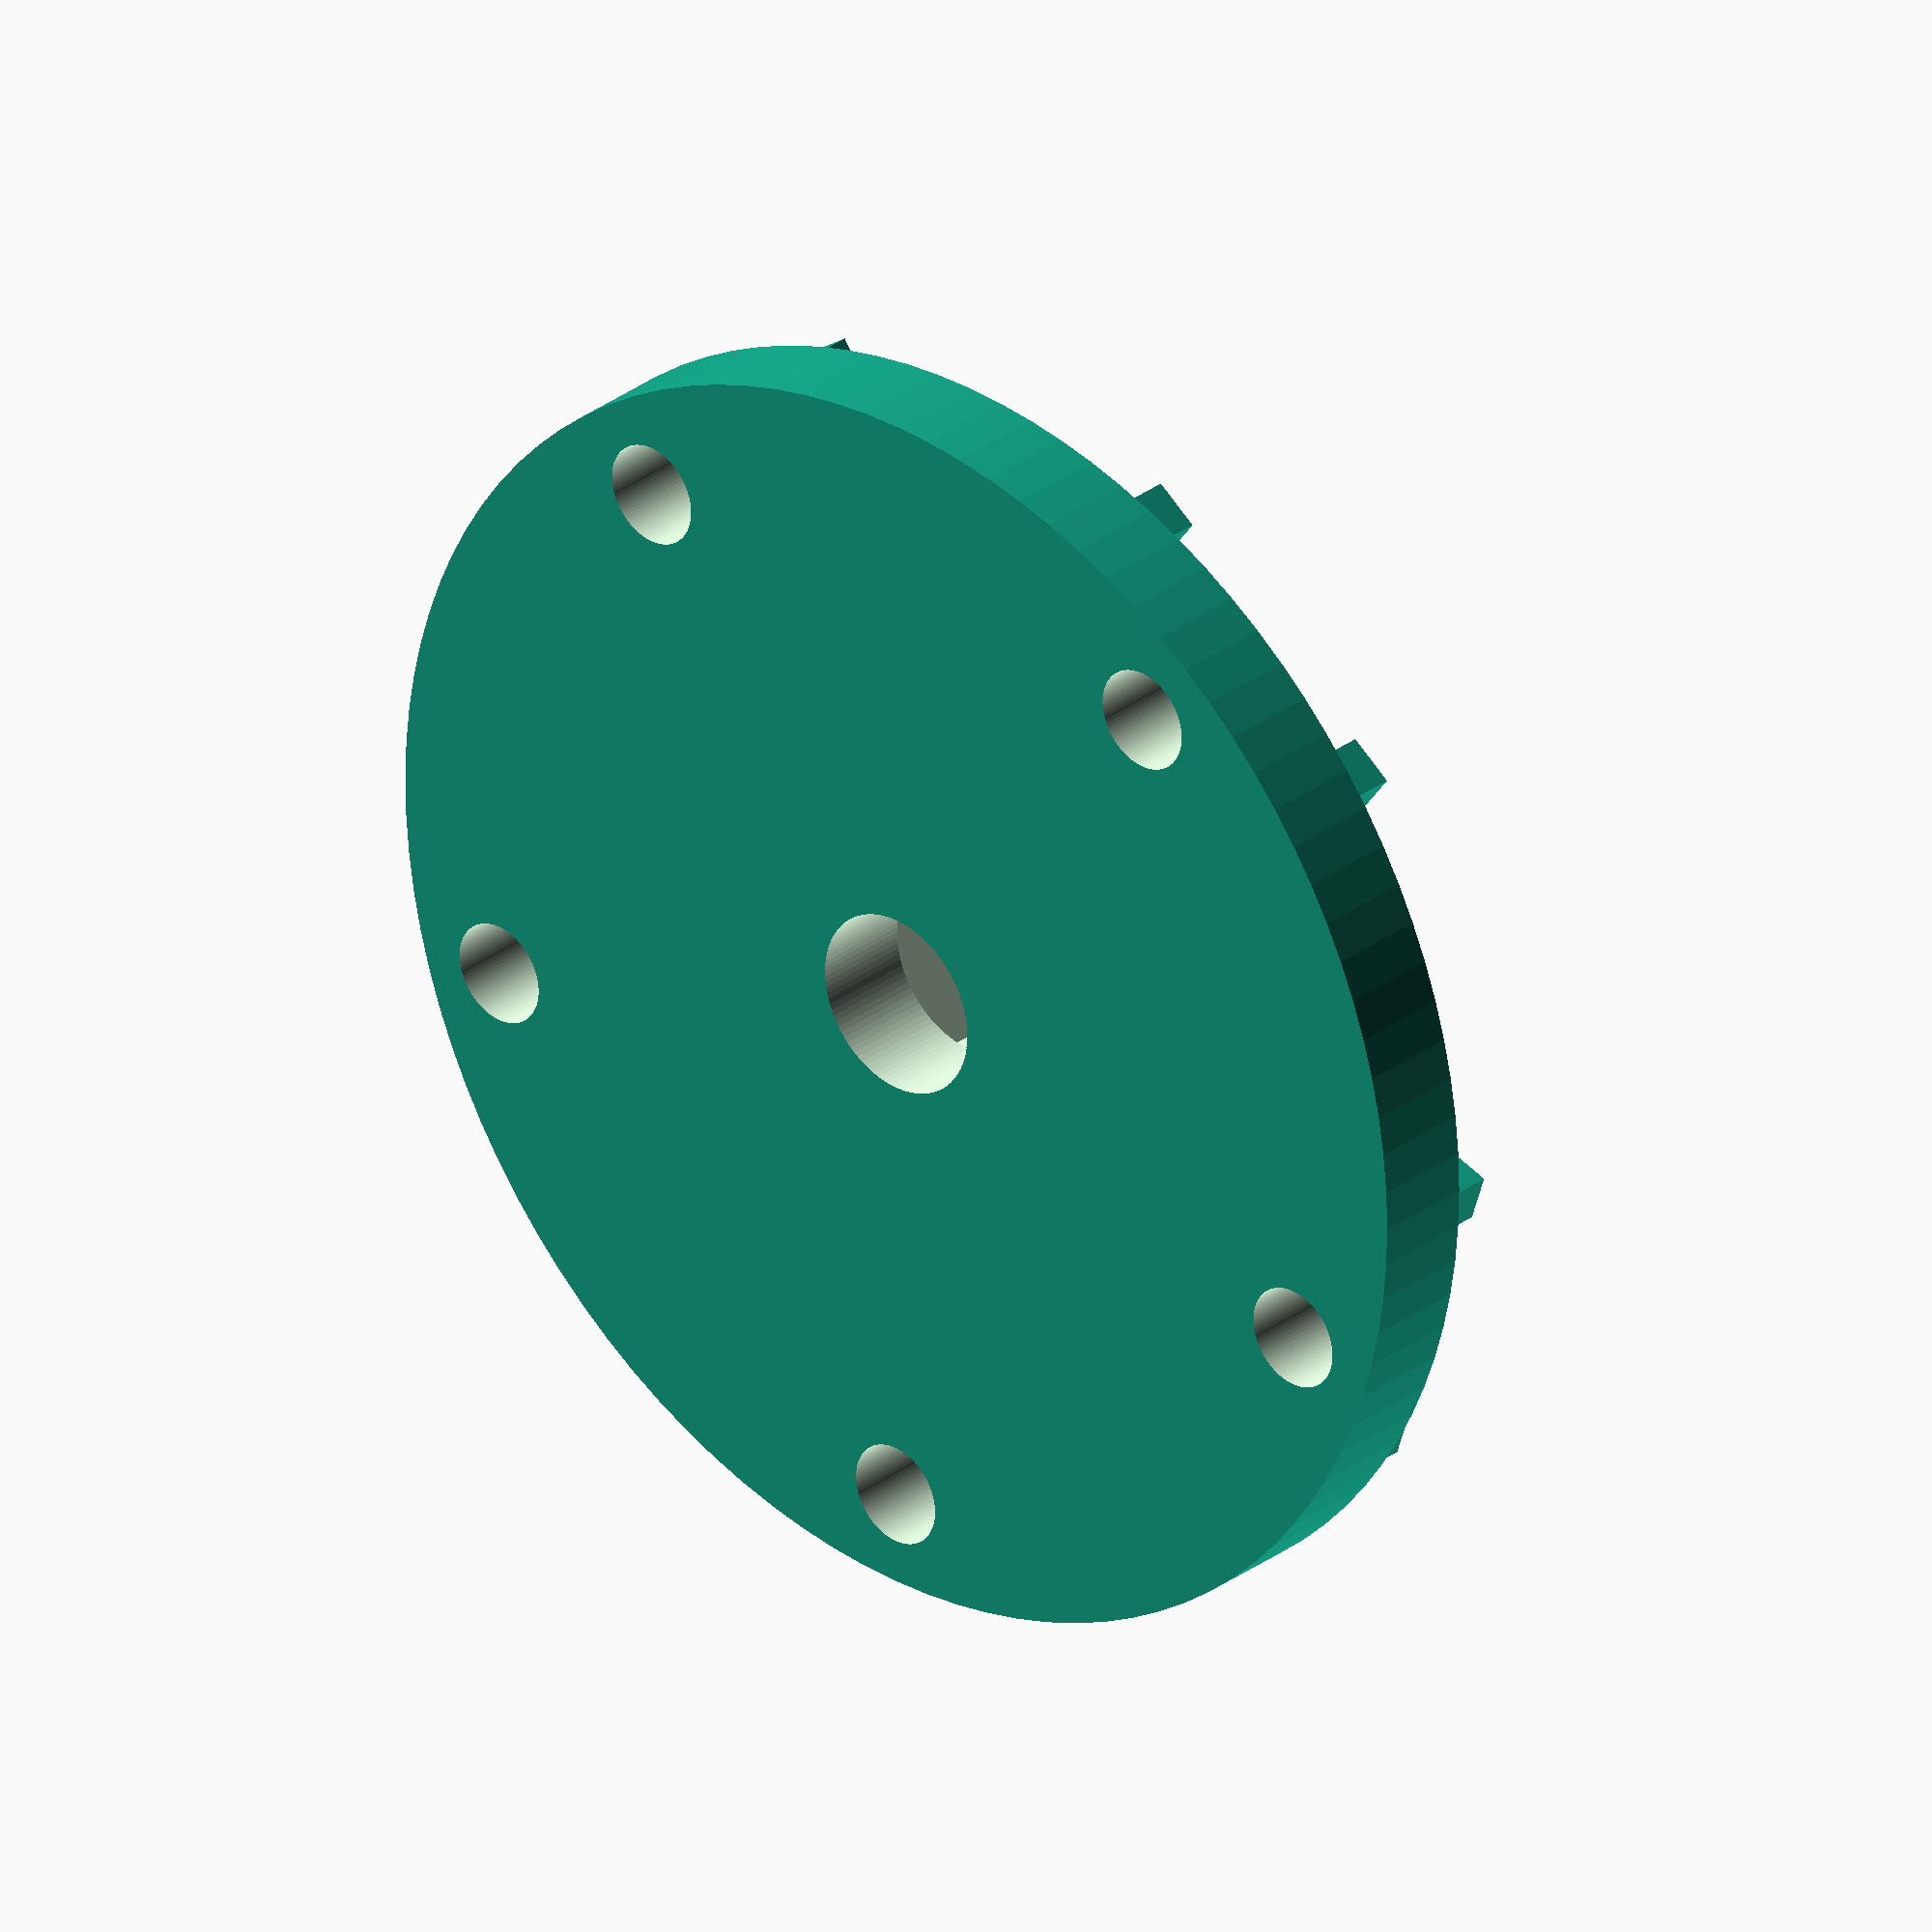
<openscad>
$fn=100;
//all units in mm
H=130;    //total height of press cylinder
bthickness=8; // thickness of base
based=100; //diameter of base piece
wall=4; //thickness of cylinder wall
boltd=6.35 ;//diameter of threaded rod being used for exo
screenh=50; //height of screened part
screenw=2; //screen gap size
numscreen=50;//even number of screen holes
ribw=4;//width of rib
numbolt=5; //number of bolts
screwd=12.5;// diameter of drive screw used
nutthickness=7.5;//thickness of rim around nut
wtotal=1.5*25.4*0.5;
wface=11.;
hnut=7.6;



D=based-2*boltd*2.3622;    //outter diameter of press
h=H-bthickness; //height of inner cylinder
d=D-2*wall; //inner diameter of press
dp=d-2;   //outter diameter of press plunger
boltholed=1.1111*boltd+1;
screenangle=360/(numscreen/2);
boltangle=360/numbolt;
numboltribs=numbolt;
numnonboltribs=0;
anglenonboltribs=boltangle;


module cylinders() {
difference(){
union(){
cylinder(bthickness,d=based);
translate([0,0,bthickness])
cylinder(nutthickness,d=screwd*3);}
cylinder(50,d=14.5, center=true);
}}

module boltholes() {
for (i = [1:numbolt]) {
rotate([0,0,boltangle*i])
translate([0,D/2+0.5*(based-D)/2,-2])
cylinder(2*bthickness,d=boltholed);
}}

module supports(){
	for (i = [1:numboltribs]) {
	rotate([0,0,boltangle*i])
	union(){
	translate([boltholed+ribw+0.2,-3+based/4,bthickness+nutthickness/4])
	cube([ribw,(based)/2,nutthickness/2],center=true);
	
	translate([-boltholed-ribw-0.2,-3+based/4,bthickness+nutthickness/4])
	cube([ribw,(based)/2,nutthickness/2],center=true);
	}}}

module rings(){
difference(){
translate([0,0,bthickness])
cylinder(nutthickness,d=D+1.5);

translate([0,0,bthickness])
cylinder(nutthickness,d=d-1.5);
}}

module nut(){

translate([0,0,+bthickness+hnut/2])
union(){
rotate([0,0,0])
translate([0,0,0])
cube([wtotal,wface,hnut],center=true);

rotate([0,0,60])
cube([wtotal,wface,hnut],center=true);

rotate([0,0,-60])
cube([wtotal,wface,hnut],center=true);}}
	
difference(){
union(){
difference(){
cylinders();
boltholes();}

difference(){
supports();
rings();}}

nut();}


</openscad>
<views>
elev=330.1 azim=35.9 roll=222.5 proj=o view=wireframe
</views>
